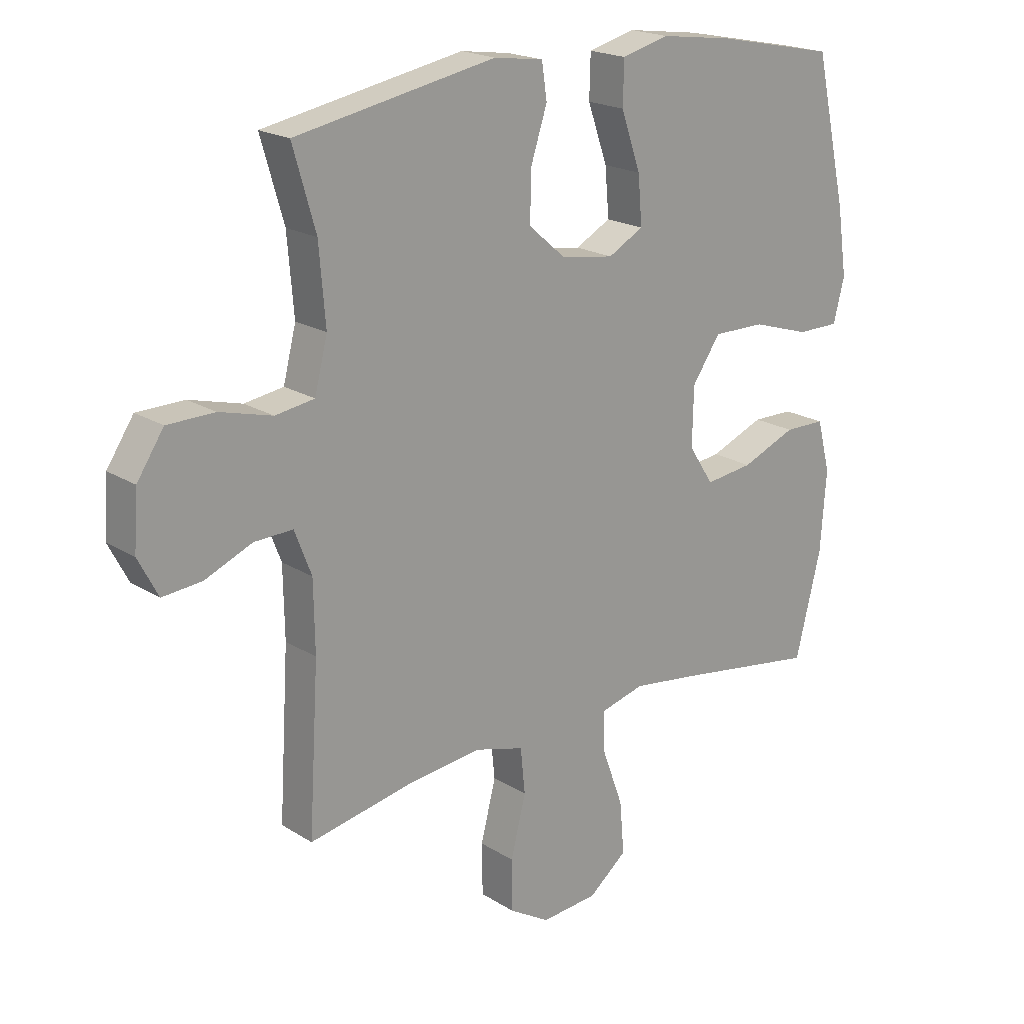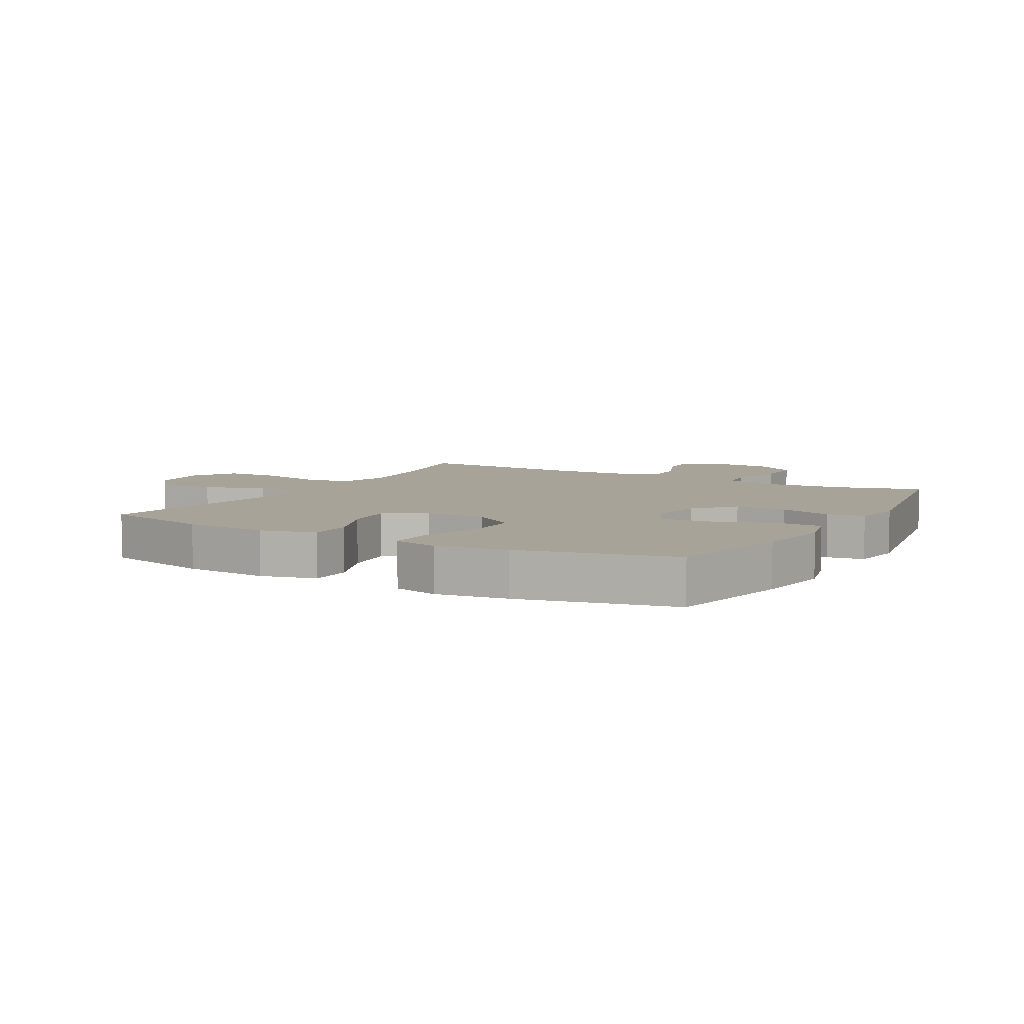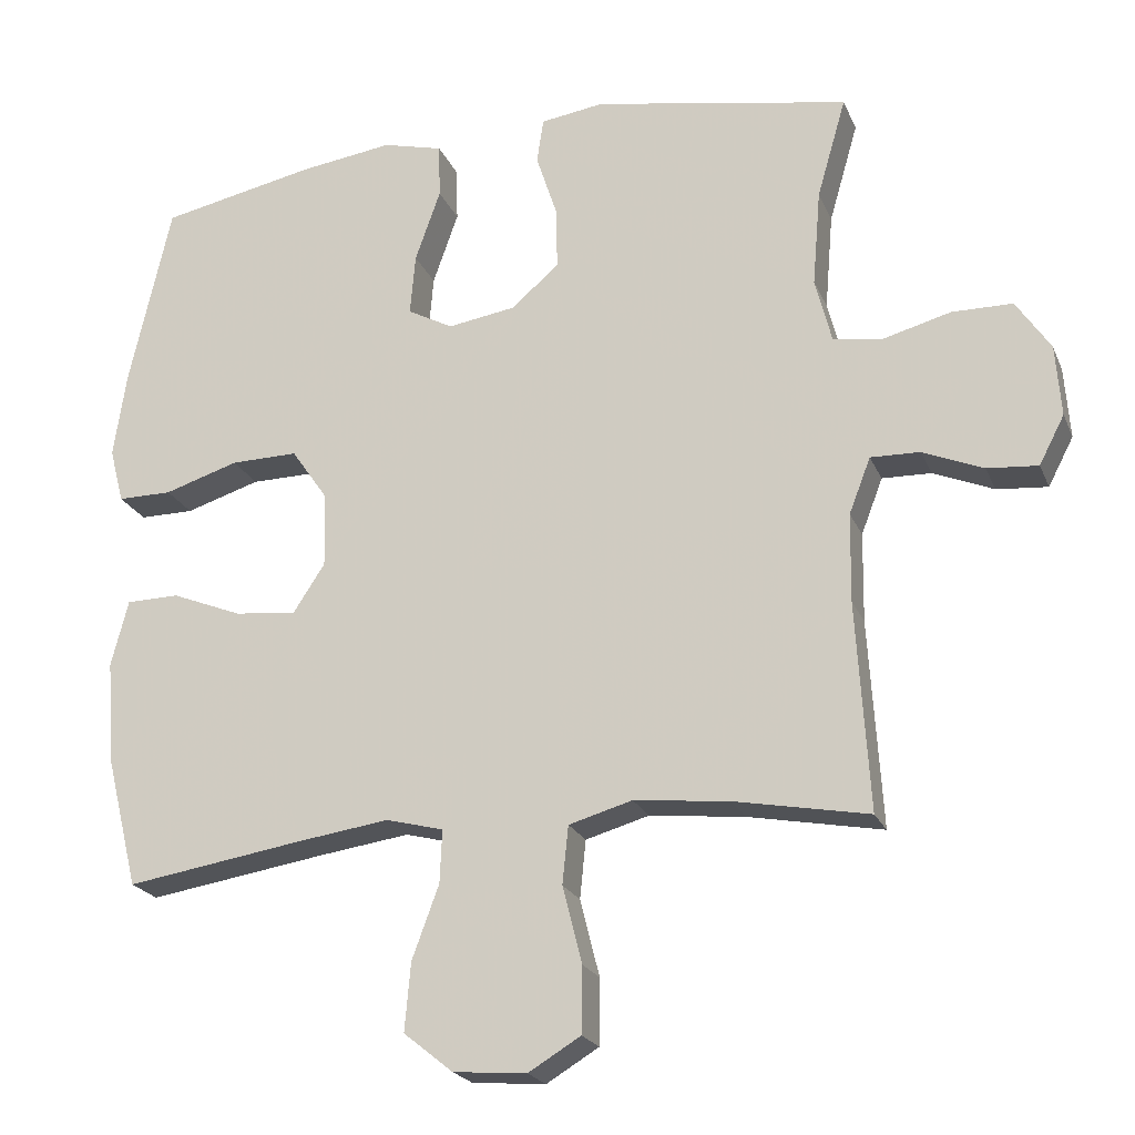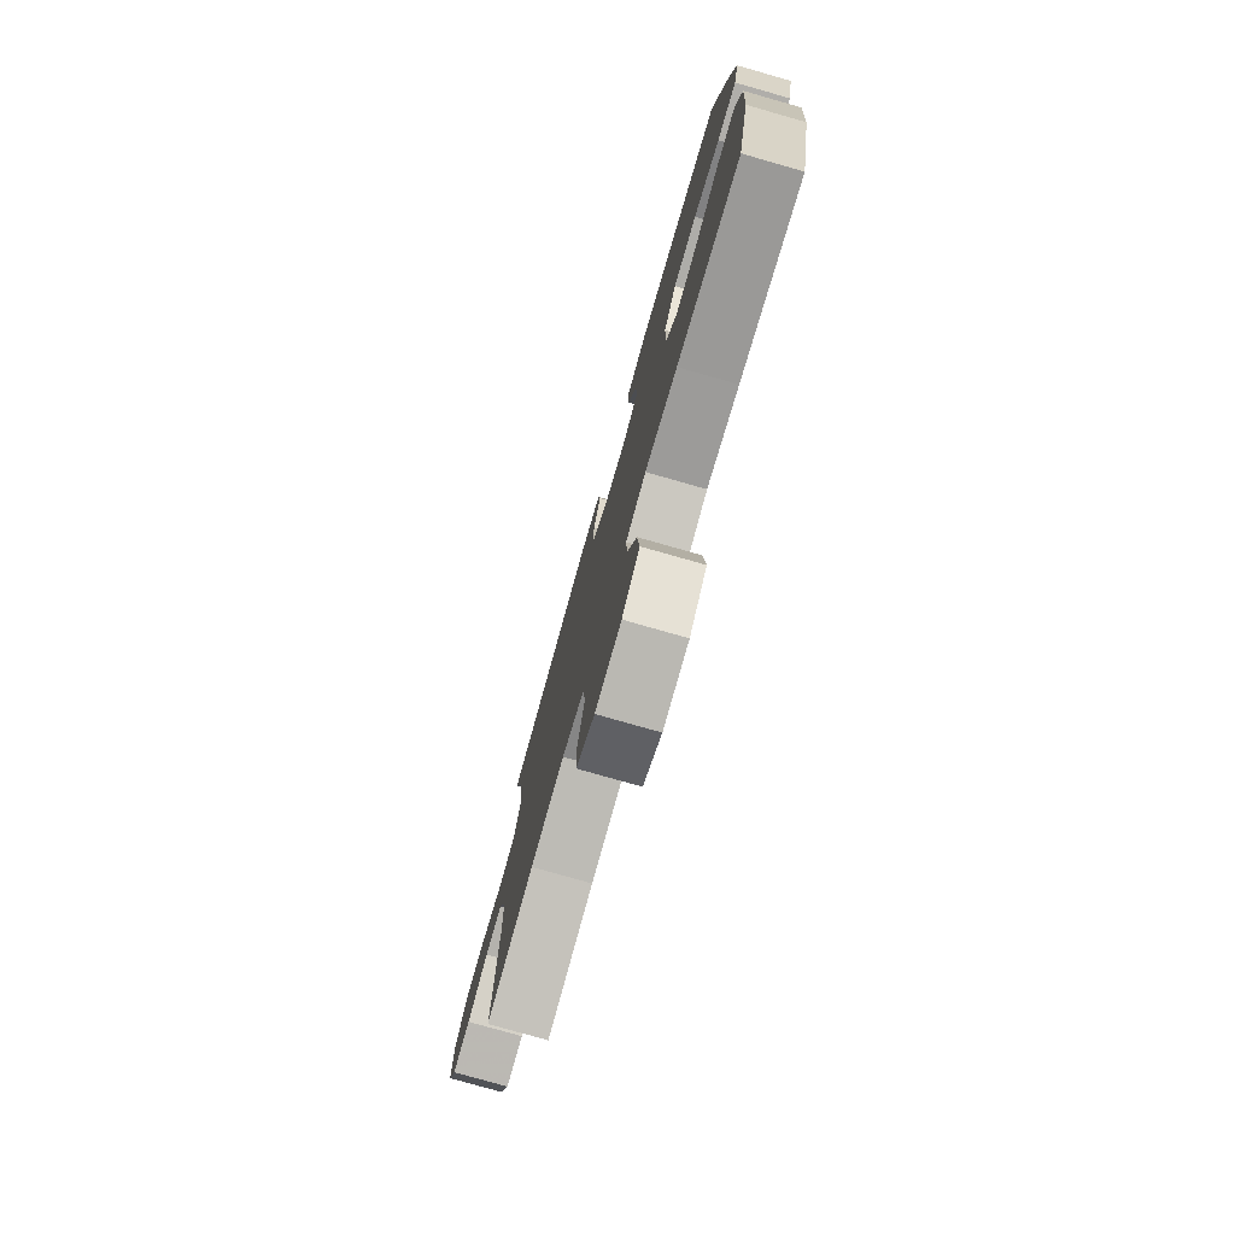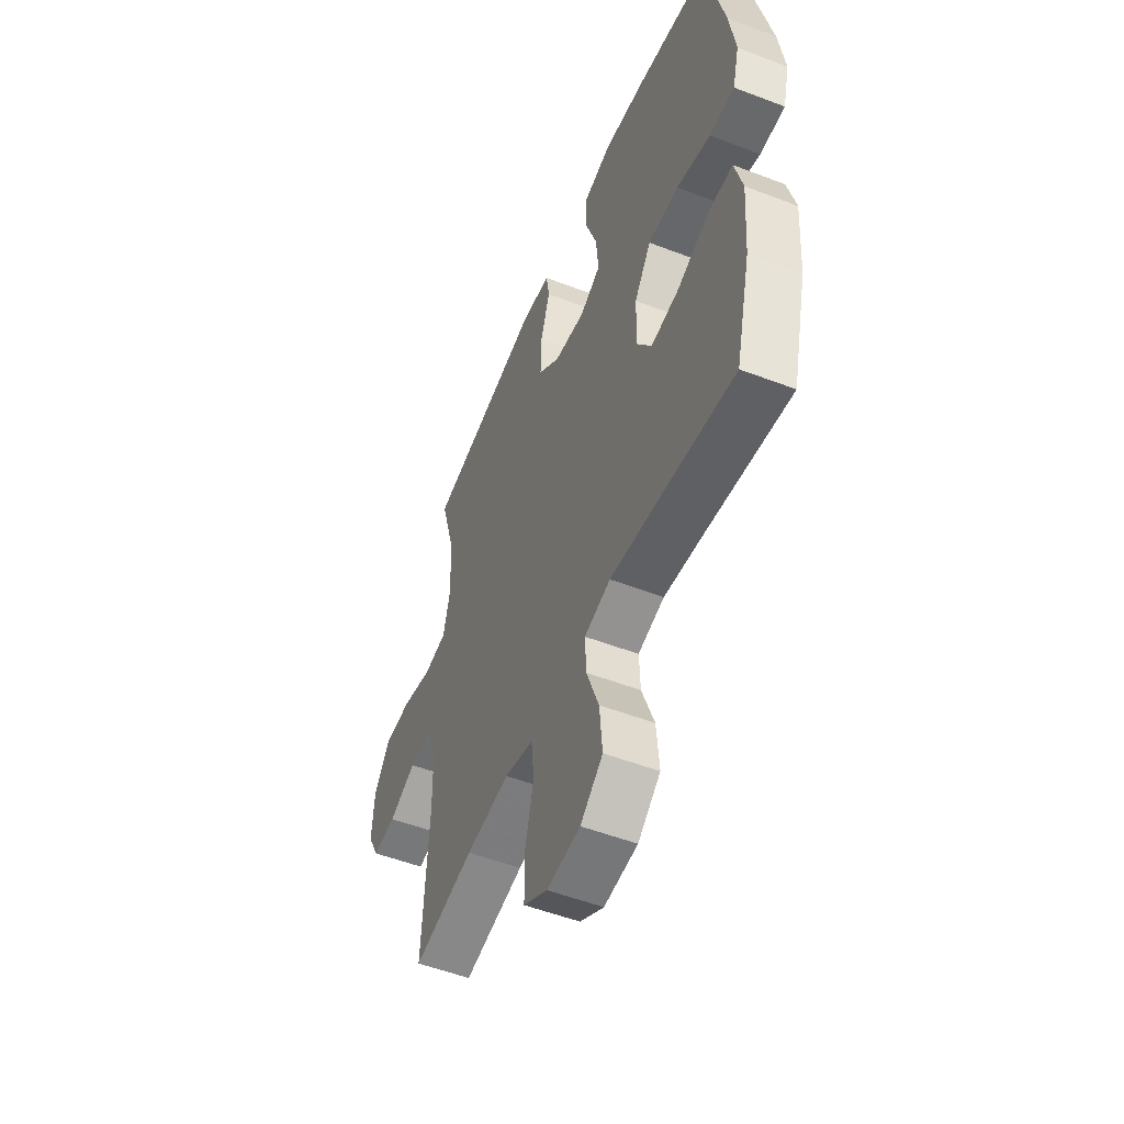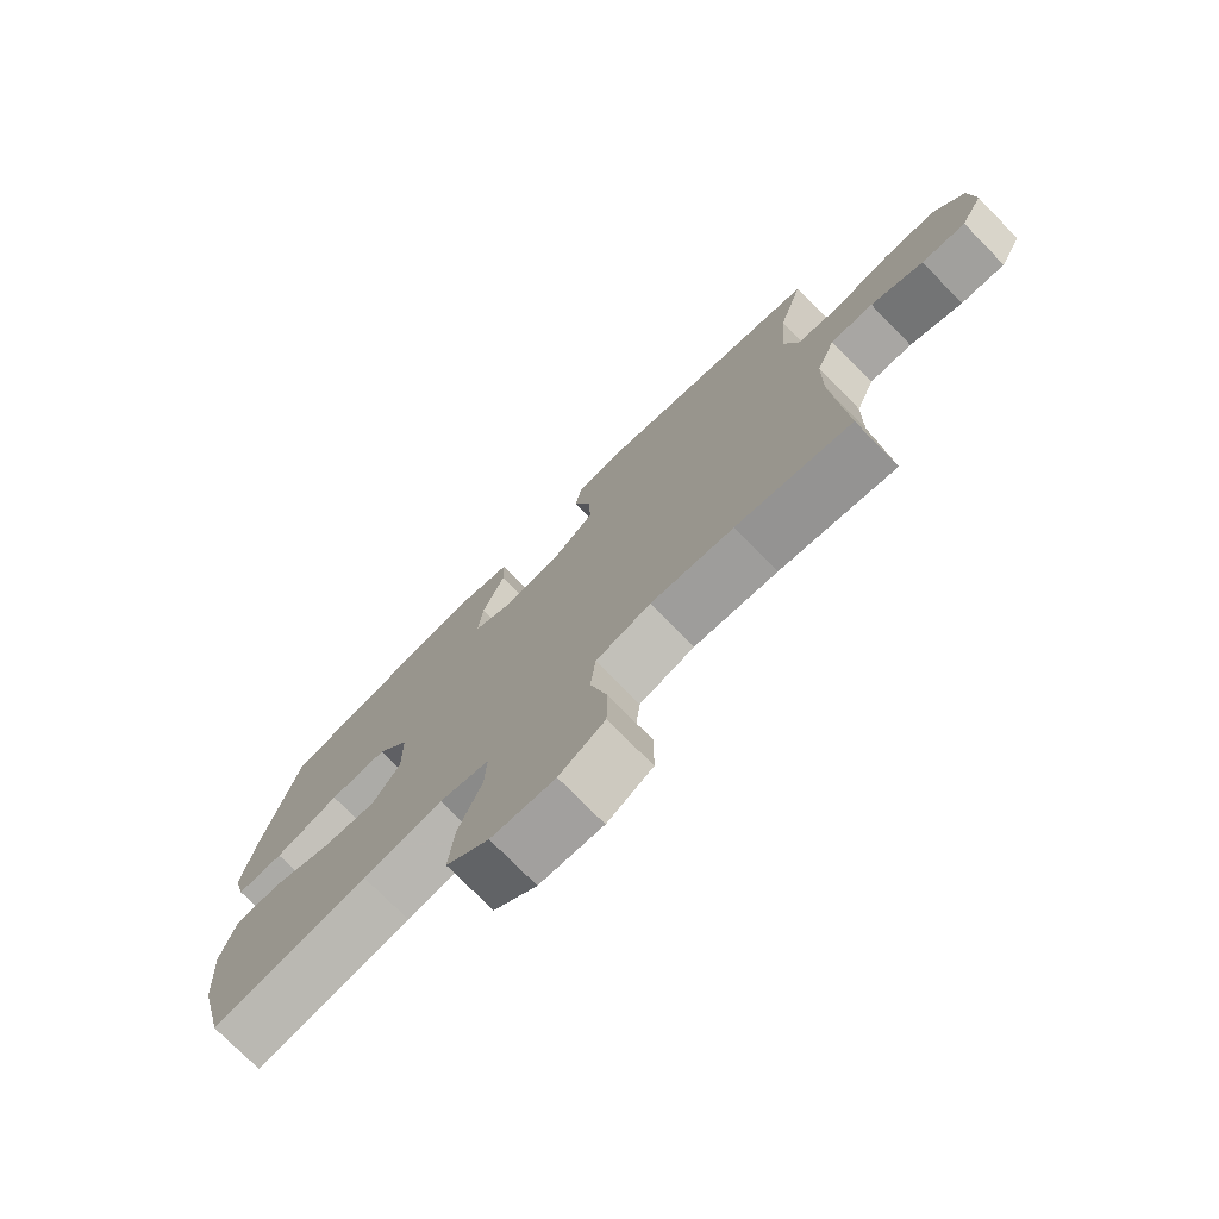
<metadata>
{"format":"obj","ext":"obj","renderer":"f3d","projection":"perspective","resolution":1024,"background":"white","views":[{"elev":19.9,"azim":138.9,"up":"+Z"},{"elev":6.8,"azim":-60.6,"up":"+Y"},{"elev":-21.9,"azim":18.6,"up":"+Z"},{"elev":-77.8,"azim":-105.9,"up":"+Z"},{"elev":-52.6,"azim":-112.4,"up":"+Z"},{"elev":-75.7,"azim":44.5,"up":"+Z"}]}
</metadata>
<code>
v -0.5 0.07 0.5
v -0.292 0.07 0.542
v -0.166 0.07 0.559
v -0.085 0.07 0.538
v -0.083 0.07 0.465
v -0.117 0.07 0.368
v -0.124 0.07 0.286
v -0.063 0.07 0.253
v 0.028 0.07 0.267
v 0.092 0.07 0.322
v 0.09 0.07 0.406
v 0.062 0.07 0.492
v 0.071 0.07 0.552
v 0.156 0.07 0.564
v 0.5 0.07 0.5
v 0.461 0.07 0.365
v 0.45 0.07 0.235
v 0.472 0.07 0.148
v 0.539 0.07 0.138
v 0.629 0.07 0.162
v 0.71 0.07 0.161
v 0.756 0.07 0.092
v 0.763 0.07 -0.004
v 0.729 0.07 -0.069
v 0.661 0.07 -0.063
v 0.58 0.07 -0.029
v 0.514 0.07 -0.027
v 0.485 0.07 -0.102
v 0.483 0.07 -0.221
v 0.5 0.07 -0.5
v 0.321 0.07 -0.466
v 0.193 0.07 -0.452
v 0.108 0.07 -0.476
v 0.1 0.07 -0.554
v 0.126 0.07 -0.657
v 0.125 0.07 -0.745
v 0.055 0.07 -0.787
v -0.043 0.07 -0.779
v -0.109 0.07 -0.726
v -0.101 0.07 -0.635
v -0.065 0.07 -0.537
v -0.062 0.07 -0.466
v -0.139 0.07 -0.446
v -0.261 0.07 -0.463
v -0.5 0.07 -0.5
v -0.544 0.07 -0.322
v -0.554 0.07 -0.185
v -0.531 0.07 -0.096
v -0.46 0.07 -0.095
v -0.366 0.07 -0.133
v -0.283 0.07 -0.143
v -0.24 0.07 -0.077
v -0.242 0.07 0.023
v -0.291 0.07 0.094
v -0.381 0.07 0.093
v -0.481 0.07 0.062
v -0.554 0.07 0.062
v -0.573 0.07 0.136
v -0.556 0.07 0.251
v -0.5 0 0.5
v -0.292 0 0.542
v -0.166 0 0.559
v -0.085 0 0.538
v -0.083 0 0.465
v -0.117 0 0.368
v -0.124 0 0.286
v -0.063 0 0.253
v 0.028 0 0.267
v 0.092 0 0.322
v 0.09 0 0.406
v 0.062 0 0.492
v 0.071 0 0.552
v 0.156 0 0.564
v 0.5 0 0.5
v 0.461 0 0.365
v 0.45 0 0.235
v 0.472 0 0.148
v 0.539 0 0.138
v 0.629 0 0.162
v 0.71 0 0.161
v 0.756 0 0.092
v 0.763 0 -0.004
v 0.729 0 -0.069
v 0.661 0 -0.063
v 0.58 0 -0.029
v 0.514 0 -0.027
v 0.485 0 -0.102
v 0.483 0 -0.221
v 0.5 0 -0.5
v 0.321 0 -0.466
v 0.193 0 -0.452
v 0.108 0 -0.476
v 0.1 0 -0.554
v 0.126 0 -0.657
v 0.125 0 -0.745
v 0.055 0 -0.787
v -0.043 0 -0.779
v -0.109 0 -0.726
v -0.101 0 -0.635
v -0.065 0 -0.537
v -0.062 0 -0.466
v -0.139 0 -0.446
v -0.261 0 -0.463
v -0.5 0 -0.5
v -0.544 0 -0.322
v -0.554 0 -0.185
v -0.531 0 -0.096
v -0.46 0 -0.095
v -0.366 0 -0.133
v -0.283 0 -0.143
v -0.24 0 -0.077
v -0.242 0 0.023
v -0.291 0 0.094
v -0.381 0 0.093
v -0.481 0 0.062
v -0.554 0 0.062
v -0.573 0 0.136
v -0.556 0 0.251
f 4 5 6
f 3 4 6
f 2 3 6
f 1 2 6
f 59 1 6
f 58 59 6
f 57 58 6
f 56 57 6
f 55 56 6
f 54 55 6 7
f 53 54 7 8
f 52 53 8 9
f 51 52 9 10
f 48 49 50
f 47 48 50
f 46 47 50
f 45 46 50
f 44 45 50
f 43 44 50 51
f 42 43 51 10
f 39 40 41
f 38 39 41
f 37 38 41
f 36 37 41
f 35 36 41
f 34 35 41
f 41 42 10
f 34 41 10
f 33 34 10
f 29 30 31
f 28 29 31 32
f 32 33 10
f 28 32 10
f 27 28 10
f 24 25 26
f 23 24 26
f 22 23 26
f 21 22 26
f 20 21 26
f 19 20 26
f 18 19 26 27
f 14 15 16
f 13 14 16
f 12 13 16
f 11 12 16
f 11 16 17
f 17 18 27
f 11 17 27
f 10 11 27
f 65 64 63
f 65 63 62
f 65 62 61
f 65 61 60
f 65 60 118
f 65 118 117
f 65 117 116
f 65 116 115
f 65 115 114
f 66 65 114 113
f 67 66 113 112
f 68 67 112 111
f 69 68 111 110
f 109 108 107
f 109 107 106
f 109 106 105
f 109 105 104
f 109 104 103
f 110 109 103 102
f 69 110 102 101
f 100 99 98
f 100 98 97
f 100 97 96
f 100 96 95
f 100 95 94
f 100 94 93
f 69 101 100
f 69 100 93
f 69 93 92
f 90 89 88
f 91 90 88 87
f 69 92 91
f 69 91 87
f 69 87 86
f 85 84 83
f 85 83 82
f 85 82 81
f 85 81 80
f 85 80 79
f 85 79 78
f 86 85 78 77
f 75 74 73
f 75 73 72
f 75 72 71
f 75 71 70
f 76 75 70
f 86 77 76
f 86 76 70
f 86 70 69
f 1 60 61 2
f 2 61 62 3
f 3 62 63 4
f 4 63 64 5
f 5 64 65 6
f 6 65 66 7
f 7 66 67 8
f 8 67 68 9
f 9 68 69 10
f 10 69 70 11
f 11 70 71 12
f 12 71 72 13
f 13 72 73 14
f 14 73 74 15
f 15 74 75 16
f 16 75 76 17
f 17 76 77 18
f 18 77 78 19
f 19 78 79 20
f 20 79 80 21
f 21 80 81 22
f 22 81 82 23
f 23 82 83 24
f 24 83 84 25
f 25 84 85 26
f 26 85 86 27
f 27 86 87 28
f 28 87 88 29
f 29 88 89 30
f 30 89 90 31
f 31 90 91 32
f 32 91 92 33
f 33 92 93 34
f 34 93 94 35
f 35 94 95 36
f 36 95 96 37
f 37 96 97 38
f 38 97 98 39
f 39 98 99 40
f 40 99 100 41
f 41 100 101 42
f 42 101 102 43
f 43 102 103 44
f 44 103 104 45
f 45 104 105 46
f 46 105 106 47
f 47 106 107 48
f 48 107 108 49
f 49 108 109 50
f 50 109 110 51
f 51 110 111 52
f 52 111 112 53
f 53 112 113 54
f 54 113 114 55
f 55 114 115 56
f 56 115 116 57
f 57 116 117 58
f 58 117 118 59
f 59 118 60 1

</code>
